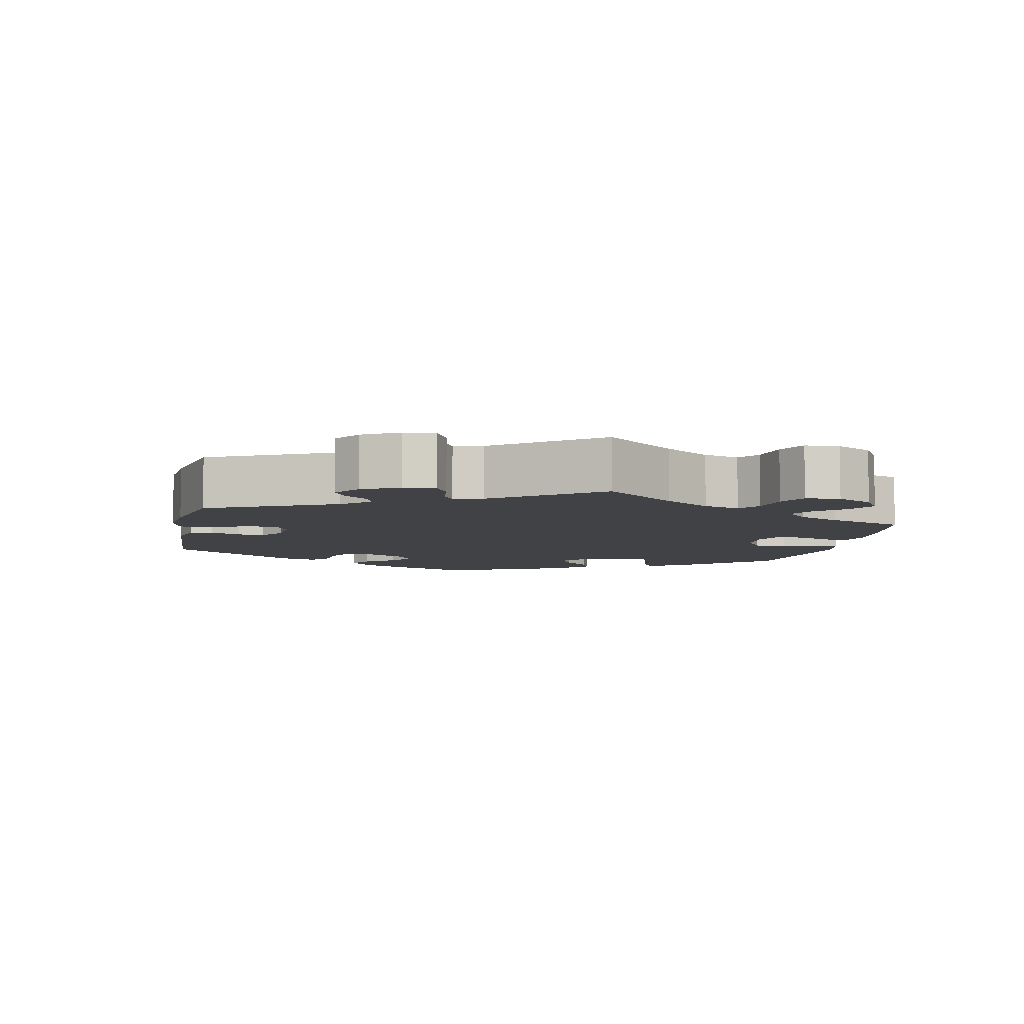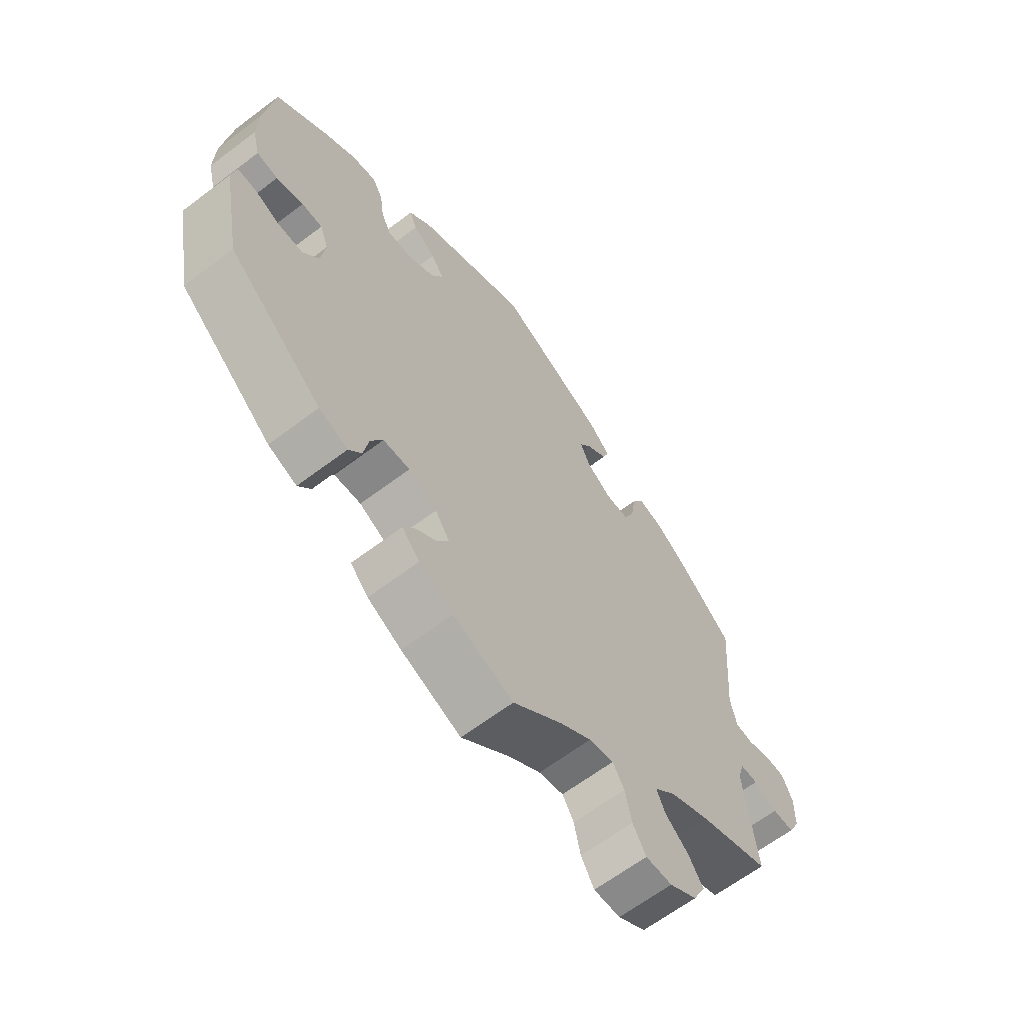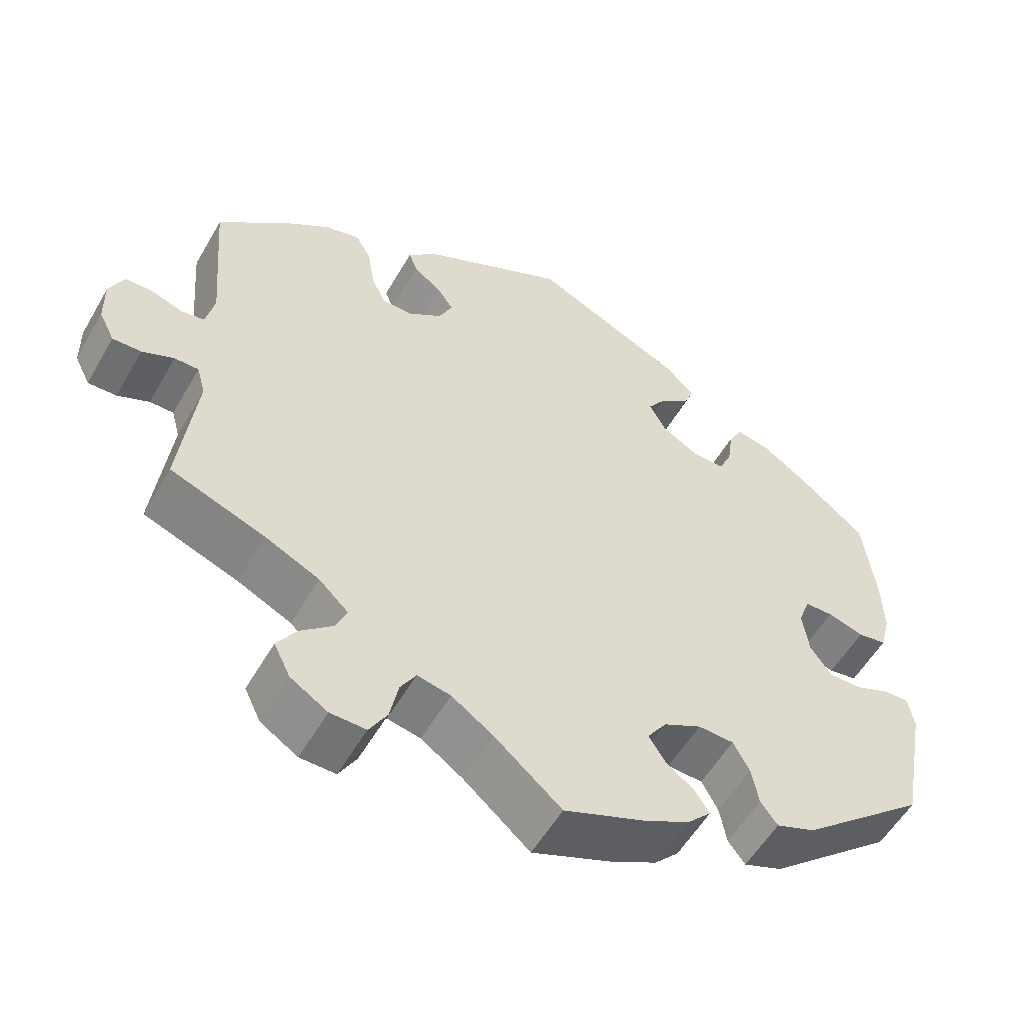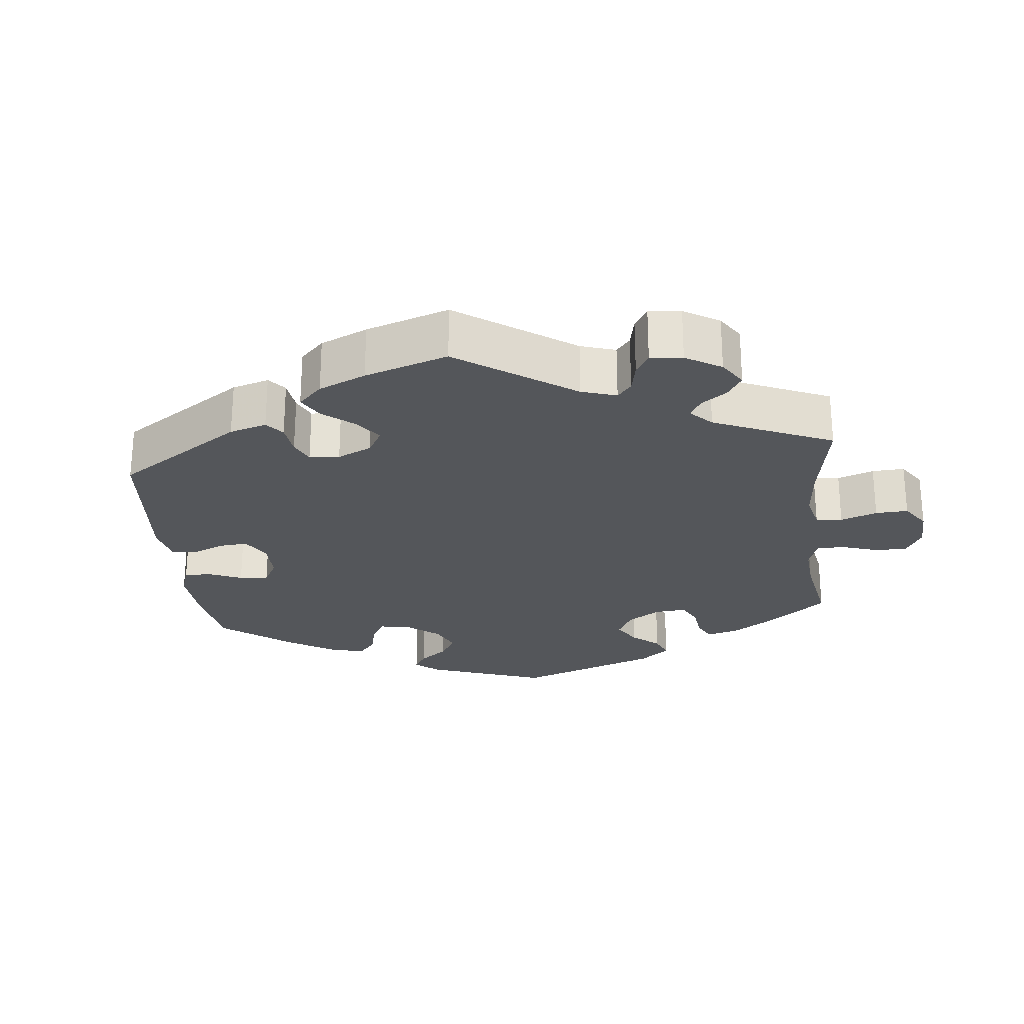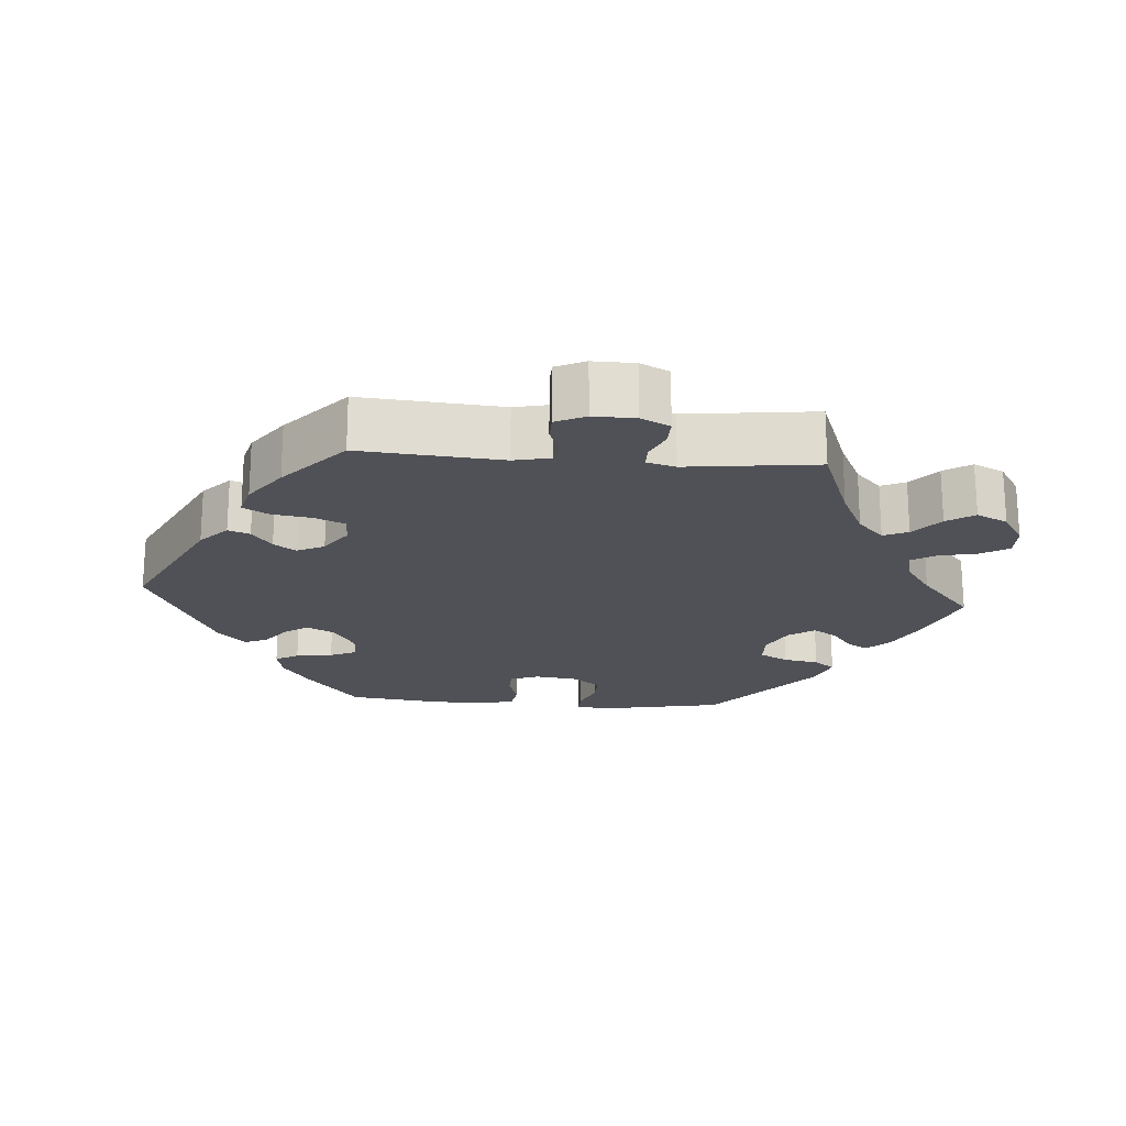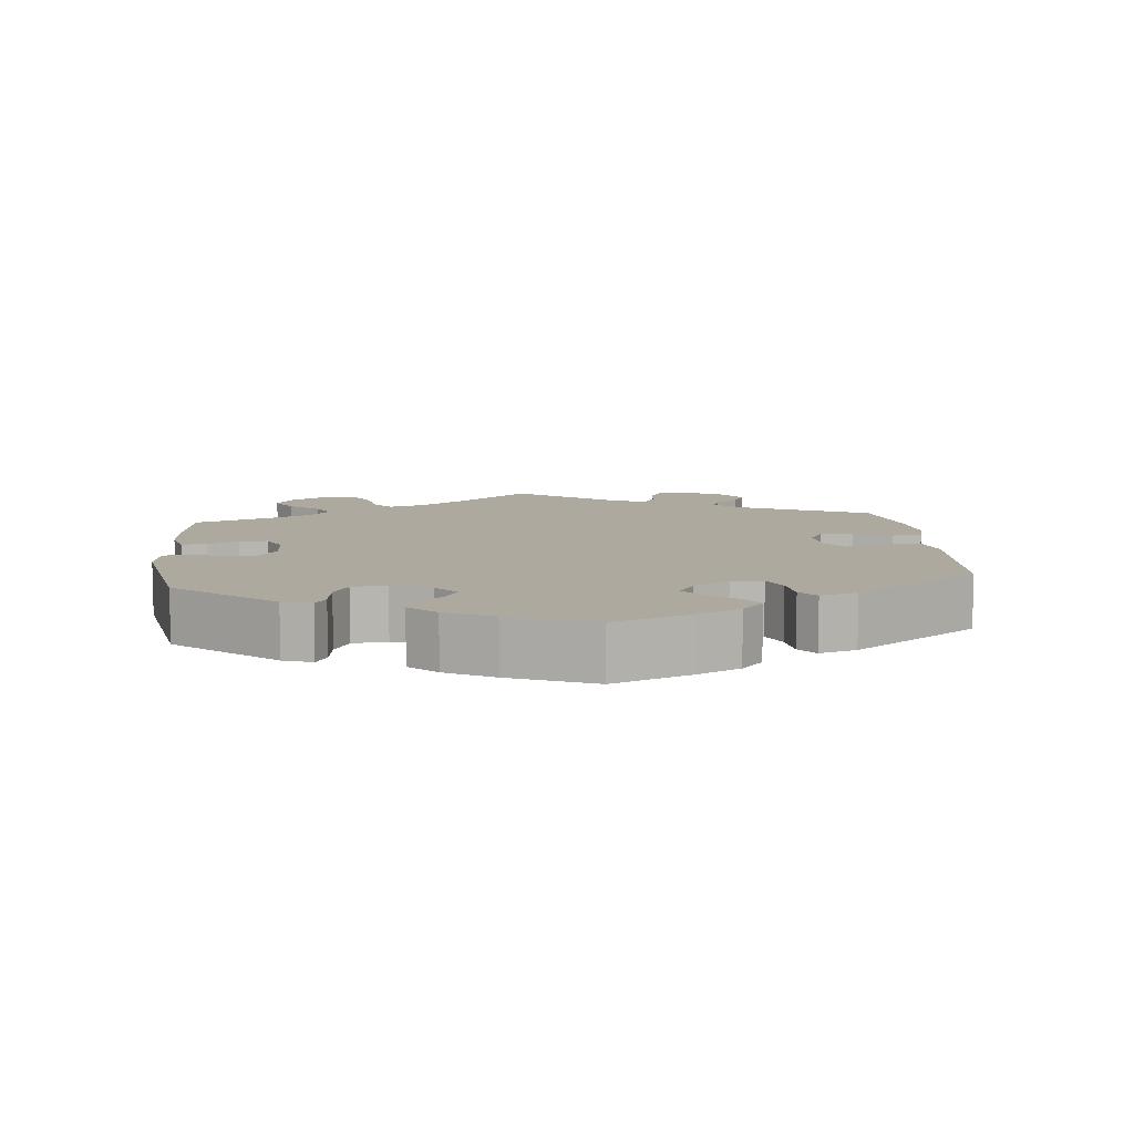
<metadata>
{"format":"obj","ext":"obj","renderer":"f3d","projection":"perspective","resolution":1024,"background":"white","views":[{"elev":-6.7,"azim":108.3,"up":"+Y"},{"elev":-64.2,"azim":-52.7,"up":"+Z"},{"elev":-55.2,"azim":150.4,"up":"+Z"},{"elev":-25.6,"azim":66.1,"up":"+Y"},{"elev":-20.4,"azim":85.7,"up":"+Y"},{"elev":9.0,"azim":-65.9,"up":"+Y"}]}
</metadata>
<code>
v -0.534 0.07 -0.113
v -0.526 0.07 -0.071
v -0.494 0.07 -0.072
v -0.45 0.07 -0.09
v -0.407 0.07 -0.091
v -0.379 0.07 -0.052
v -0.371 0.07 0.006
v -0.386 0.07 0.046
v -0.422 0.07 0.047
v -0.469 0.07 0.033
v -0.506 0.07 0.039
v -0.519 0.07 0.089
v -0.517 0.07 0.164
v -0.501 0.07 0.289
v -0.411 0.07 0.361
v -0.356 0.07 0.398
v -0.312 0.07 0.407
v -0.294 0.07 0.375
v -0.287 0.07 0.324
v -0.27 0.07 0.287
v -0.228 0.07 0.288
v -0.18 0.07 0.317
v -0.159 0.07 0.356
v -0.182 0.07 0.389
v -0.221 0.07 0.418
v -0.234 0.07 0.45
v -0.195 0.07 0.487
v 0 0.07 0.578
v 0.187 0.07 0.485
v 0.226 0.07 0.448
v 0.215 0.07 0.418
v 0.179 0.07 0.391
v 0.158 0.07 0.361
v 0.176 0.07 0.323
v 0.219 0.07 0.293
v 0.26 0.07 0.293
v 0.278 0.07 0.334
v 0.287 0.07 0.39
v 0.307 0.07 0.425
v 0.352 0.07 0.413
v 0.41 0.07 0.371
v 0.501 0.07 0.29
v 0.485 0.07 0.094
v 0.496 0.07 0.044
v 0.526 0.07 0.039
v 0.567 0.07 0.053
v 0.602 0.07 0.052
v 0.621 0.07 0.011
v 0.62 0.07 -0.047
v 0.6 0.07 -0.087
v 0.563 0.07 -0.086
v 0.522 0.07 -0.068
v 0.491 0.07 -0.068
v 0.48 0.07 -0.108
v 0.501 0.07 -0.288
v 0.379 0.07 -0.333
v 0.309 0.07 -0.366
v 0.271 0.07 -0.402
v 0.286 0.07 -0.436
v 0.327 0.07 -0.471
v 0.352 0.07 -0.509
v 0.331 0.07 -0.552
v 0.283 0.07 -0.582
v 0.237 0.07 -0.583
v 0.214 0.07 -0.544
v 0.203 0.07 -0.491
v 0.183 0.07 -0.458
v 0.14 0.07 -0.467
v 0.086 0.07 -0.504
v 0 0.07 -0.577
v -0.104 0.07 -0.536
v -0.163 0.07 -0.506
v -0.194 0.07 -0.474
v -0.175 0.07 -0.445
v -0.138 0.07 -0.417
v -0.117 0.07 -0.384
v -0.142 0.07 -0.348
v -0.191 0.07 -0.323
v -0.237 0.07 -0.325
v -0.258 0.07 -0.364
v -0.267 0.07 -0.413
v -0.289 0.07 -0.442
v -0.339 0.07 -0.423
v -0.501 0.07 -0.288
v -0.534 0 -0.113
v -0.526 0 -0.071
v -0.494 0 -0.072
v -0.45 0 -0.09
v -0.407 0 -0.091
v -0.379 0 -0.052
v -0.371 0 0.006
v -0.386 0 0.046
v -0.422 0 0.047
v -0.469 0 0.033
v -0.506 0 0.039
v -0.519 0 0.089
v -0.517 0 0.164
v -0.501 0 0.289
v -0.411 0 0.361
v -0.356 0 0.398
v -0.312 0 0.407
v -0.294 0 0.375
v -0.287 0 0.324
v -0.27 0 0.287
v -0.228 0 0.288
v -0.18 0 0.317
v -0.159 0 0.356
v -0.182 0 0.389
v -0.221 0 0.418
v -0.234 0 0.45
v -0.195 0 0.487
v 0 0 0.578
v 0.187 0 0.485
v 0.226 0 0.448
v 0.215 0 0.418
v 0.179 0 0.391
v 0.158 0 0.361
v 0.176 0 0.323
v 0.219 0 0.293
v 0.26 0 0.293
v 0.278 0 0.334
v 0.287 0 0.39
v 0.307 0 0.425
v 0.352 0 0.413
v 0.41 0 0.371
v 0.501 0 0.29
v 0.485 0 0.094
v 0.496 0 0.044
v 0.526 0 0.039
v 0.567 0 0.053
v 0.602 0 0.052
v 0.621 0 0.011
v 0.62 0 -0.047
v 0.6 0 -0.087
v 0.563 0 -0.086
v 0.522 0 -0.068
v 0.491 0 -0.068
v 0.48 0 -0.108
v 0.501 0 -0.288
v 0.379 0 -0.333
v 0.309 0 -0.366
v 0.271 0 -0.402
v 0.286 0 -0.436
v 0.327 0 -0.471
v 0.352 0 -0.509
v 0.331 0 -0.552
v 0.283 0 -0.582
v 0.237 0 -0.583
v 0.214 0 -0.544
v 0.203 0 -0.491
v 0.183 0 -0.458
v 0.14 0 -0.467
v 0.086 0 -0.504
v 0 0 -0.577
v -0.104 0 -0.536
v -0.163 0 -0.506
v -0.194 0 -0.474
v -0.175 0 -0.445
v -0.138 0 -0.417
v -0.117 0 -0.384
v -0.142 0 -0.348
v -0.191 0 -0.323
v -0.237 0 -0.325
v -0.258 0 -0.364
v -0.267 0 -0.413
v -0.289 0 -0.442
v -0.339 0 -0.423
v -0.501 0 -0.288
f 80 81 82 83
f 79 80 83 84
f 78 79 84 1
f 72 73 74 75
f 72 75 76
f 69 70 71 72
f 68 69 72 76
f 67 68 76 77
f 63 64 65 66
f 63 66 67
f 62 63 67
f 59 60 61 62
f 58 59 62 67
f 57 58 67 77
f 54 55 56
f 53 54 56 57
f 49 50 51 52
f 49 52 53
f 48 49 53
f 45 46 47 48
f 44 45 48 53
f 43 44 53 57
f 37 38 39 40
f 36 37 40 41
f 29 30 31 32
f 29 32 33
f 28 29 33
f 27 28 33 34
f 24 25 26 27
f 23 24 27 34
f 16 17 18 19
f 16 19 20
f 15 16 20
f 14 15 20
f 13 14 20
f 12 13 20 21
f 9 10 11 12
f 8 9 12 21
f 1 2 3 4
f 1 4 5
f 78 1 5
f 77 78 5 6
f 57 77 6 7
f 36 41 42 43
f 35 36 43 57
f 22 23 34 35
f 21 22 35 57
f 7 8 21 57
f 167 166 165 164
f 168 167 164 163
f 85 168 163 162
f 159 158 157 156
f 160 159 156
f 156 155 154 153
f 160 156 153 152
f 161 160 152 151
f 150 149 148 147
f 151 150 147
f 151 147 146
f 146 145 144 143
f 151 146 143 142
f 161 151 142 141
f 140 139 138
f 141 140 138 137
f 136 135 134 133
f 137 136 133
f 137 133 132
f 132 131 130 129
f 137 132 129 128
f 141 137 128 127
f 124 123 122 121
f 125 124 121 120
f 116 115 114 113
f 117 116 113
f 117 113 112
f 118 117 112 111
f 111 110 109 108
f 118 111 108 107
f 103 102 101 100
f 104 103 100
f 104 100 99
f 104 99 98
f 104 98 97
f 105 104 97 96
f 96 95 94 93
f 105 96 93 92
f 88 87 86 85
f 89 88 85
f 89 85 162
f 90 89 162 161
f 91 90 161 141
f 127 126 125 120
f 141 127 120 119
f 119 118 107 106
f 141 119 106 105
f 141 105 92 91
f 1 85 86 2
f 2 86 87 3
f 3 87 88 4
f 4 88 89 5
f 5 89 90 6
f 6 90 91 7
f 7 91 92 8
f 8 92 93 9
f 9 93 94 10
f 10 94 95 11
f 11 95 96 12
f 12 96 97 13
f 13 97 98 14
f 14 98 99 15
f 15 99 100 16
f 16 100 101 17
f 17 101 102 18
f 18 102 103 19
f 19 103 104 20
f 20 104 105 21
f 21 105 106 22
f 22 106 107 23
f 23 107 108 24
f 24 108 109 25
f 25 109 110 26
f 26 110 111 27
f 27 111 112 28
f 28 112 113 29
f 29 113 114 30
f 30 114 115 31
f 31 115 116 32
f 32 116 117 33
f 33 117 118 34
f 34 118 119 35
f 35 119 120 36
f 36 120 121 37
f 37 121 122 38
f 38 122 123 39
f 39 123 124 40
f 40 124 125 41
f 41 125 126 42
f 42 126 127 43
f 43 127 128 44
f 44 128 129 45
f 45 129 130 46
f 46 130 131 47
f 47 131 132 48
f 48 132 133 49
f 49 133 134 50
f 50 134 135 51
f 51 135 136 52
f 52 136 137 53
f 53 137 138 54
f 54 138 139 55
f 55 139 140 56
f 56 140 141 57
f 57 141 142 58
f 58 142 143 59
f 59 143 144 60
f 60 144 145 61
f 61 145 146 62
f 62 146 147 63
f 63 147 148 64
f 64 148 149 65
f 65 149 150 66
f 66 150 151 67
f 67 151 152 68
f 68 152 153 69
f 69 153 154 70
f 70 154 155 71
f 71 155 156 72
f 72 156 157 73
f 73 157 158 74
f 74 158 159 75
f 75 159 160 76
f 76 160 161 77
f 77 161 162 78
f 78 162 163 79
f 79 163 164 80
f 80 164 165 81
f 81 165 166 82
f 82 166 167 83
f 83 167 168 84
f 84 168 85 1

</code>
